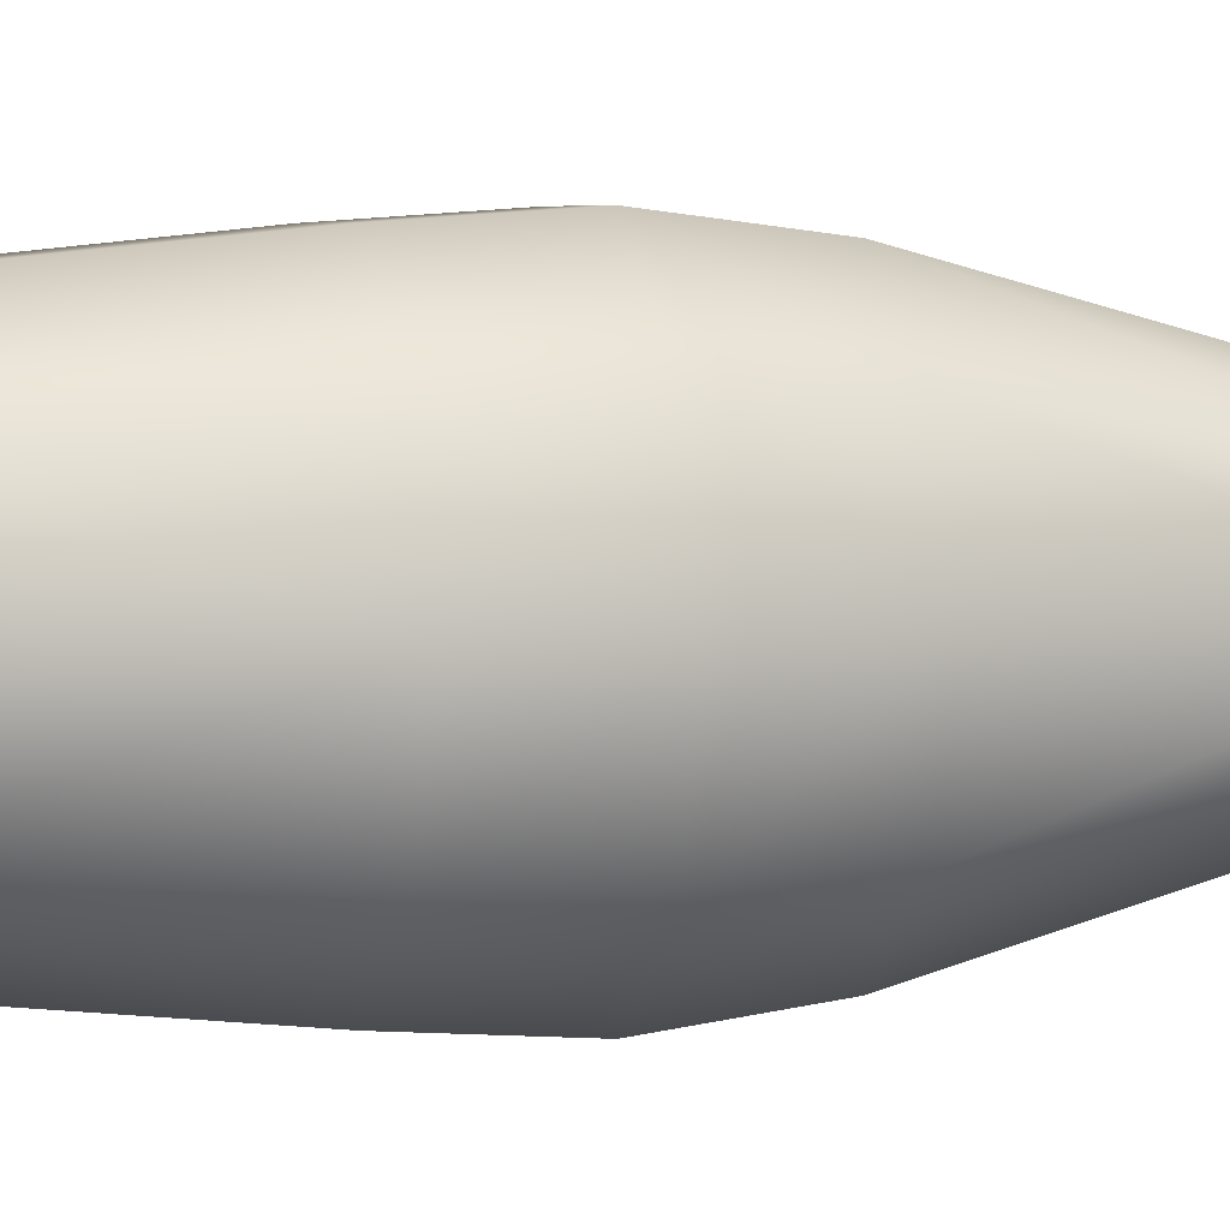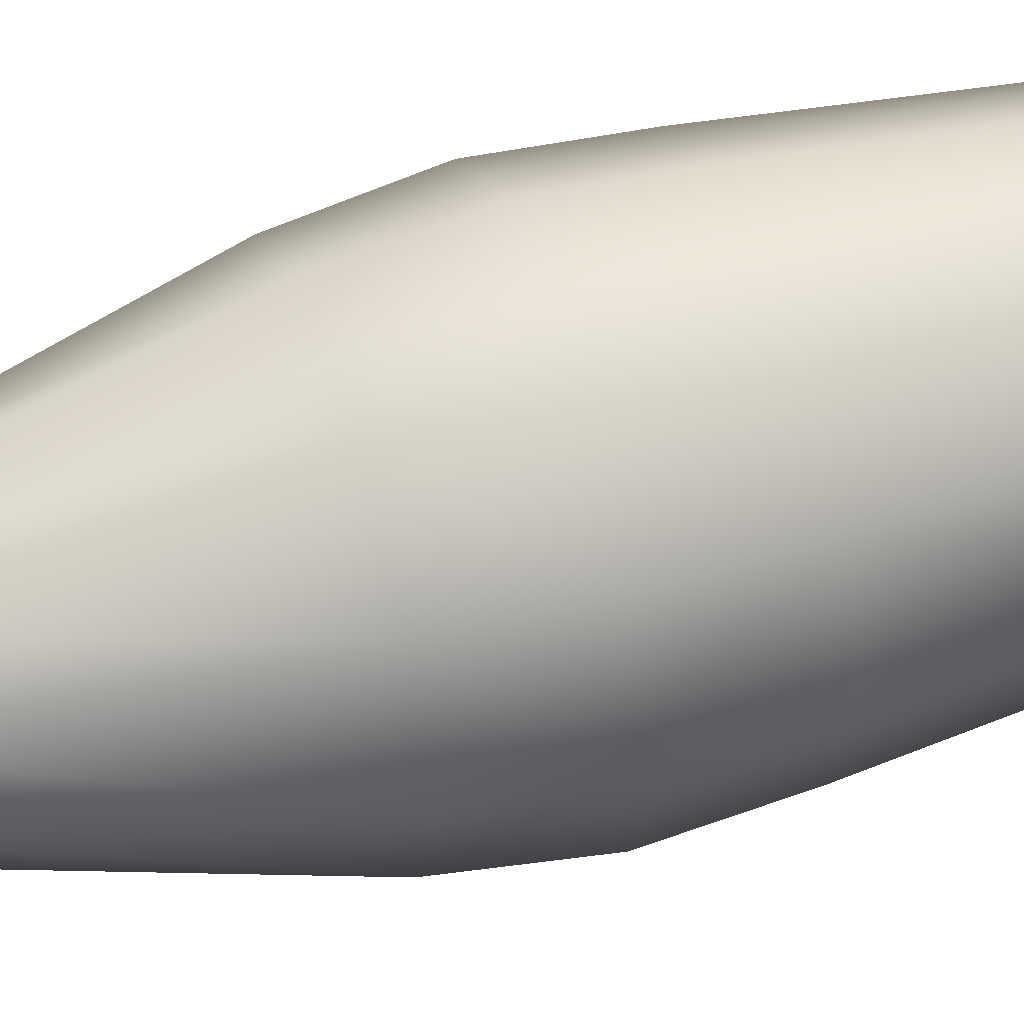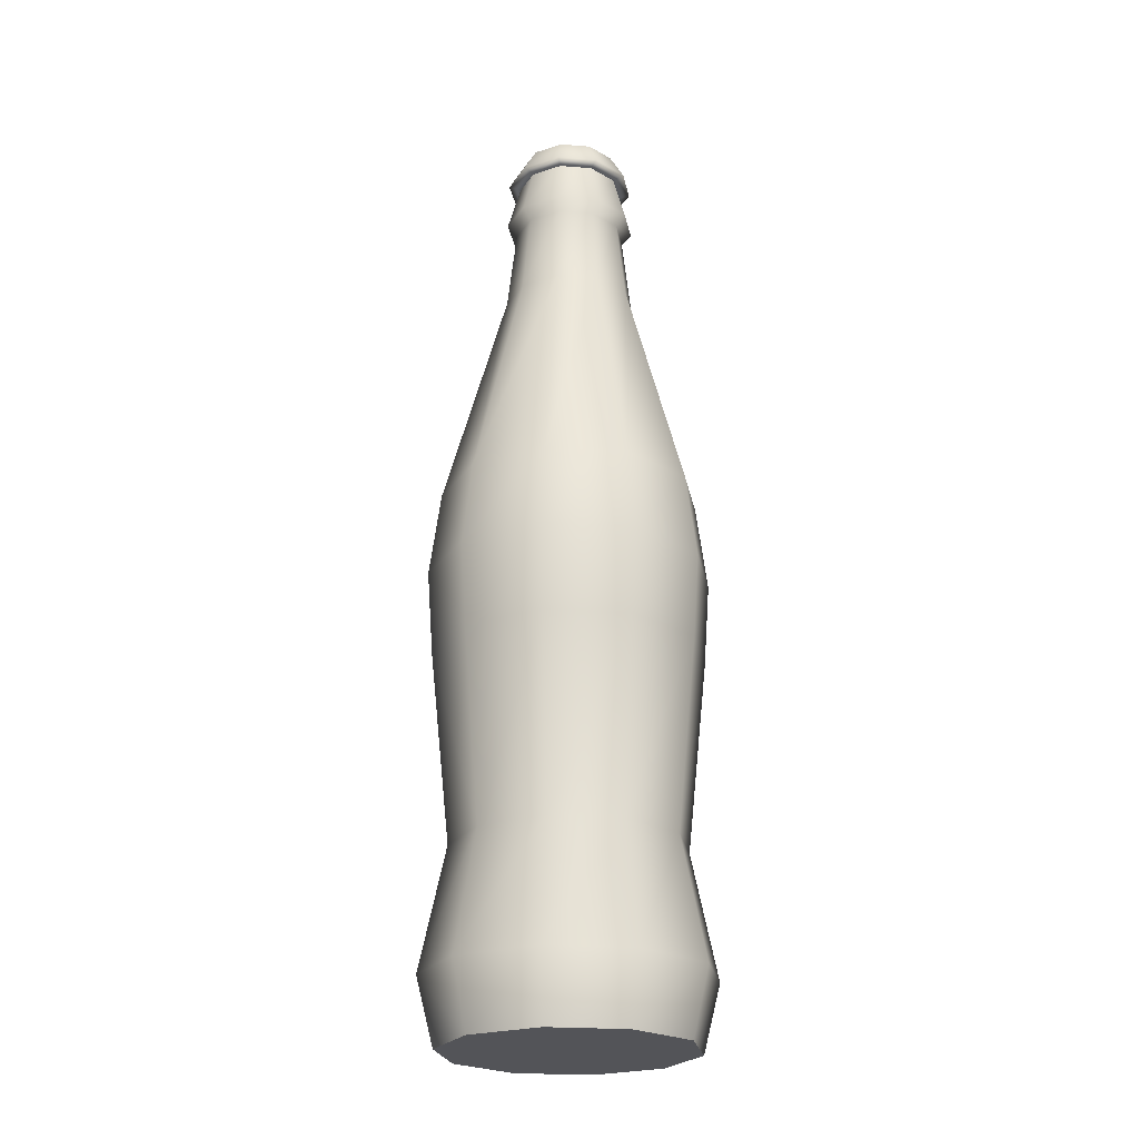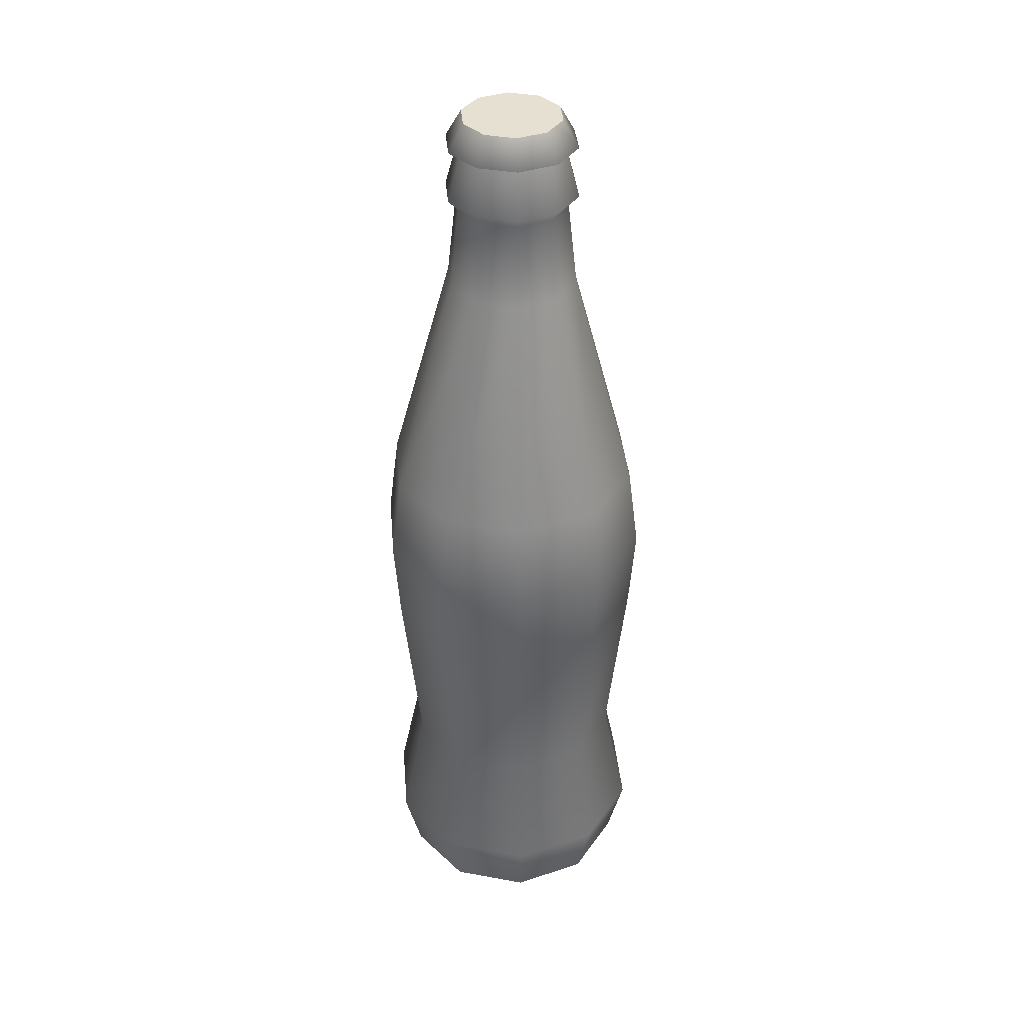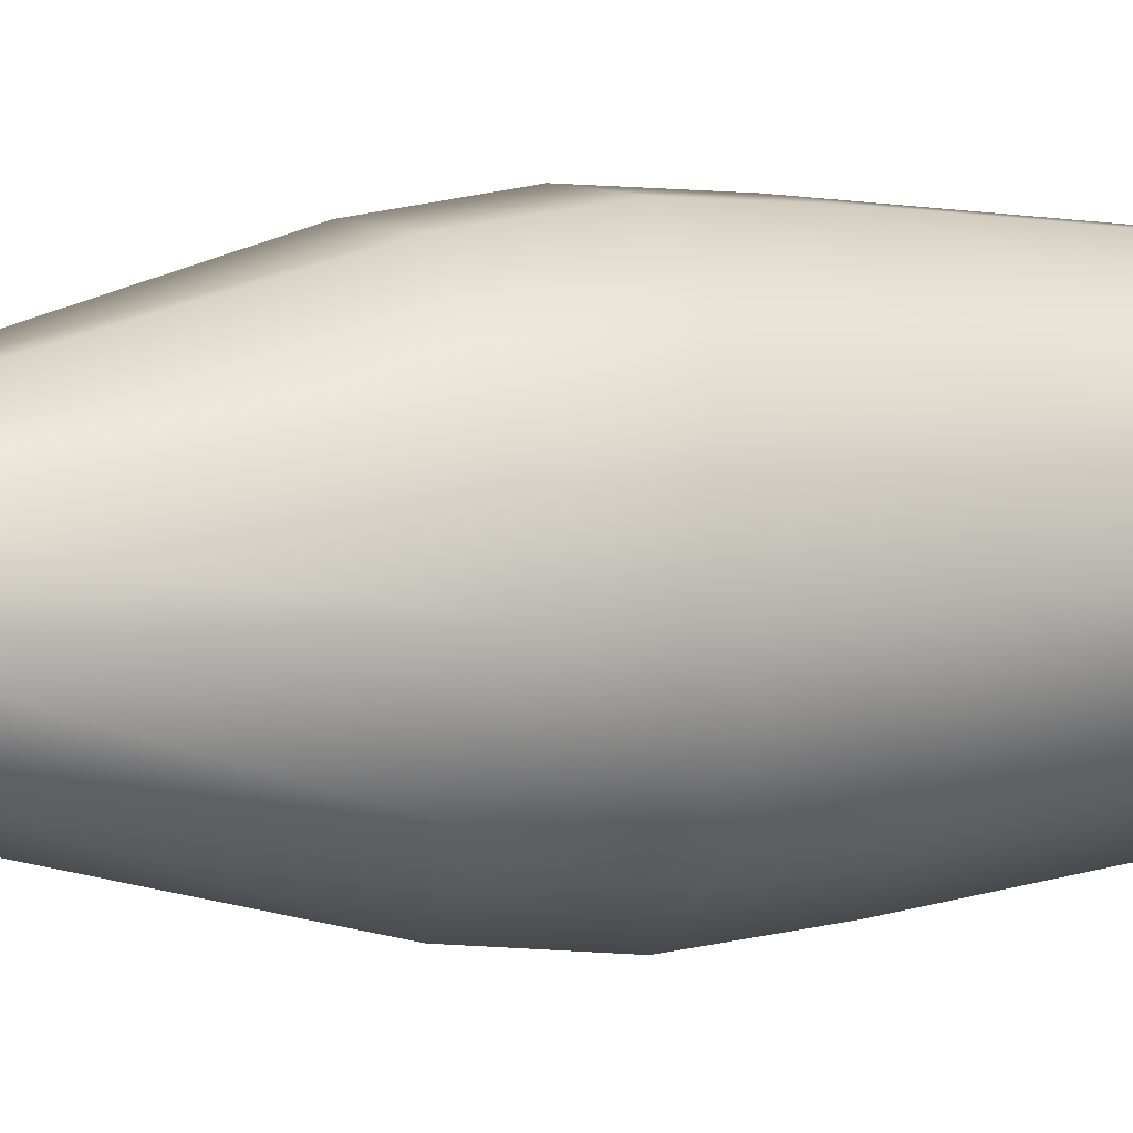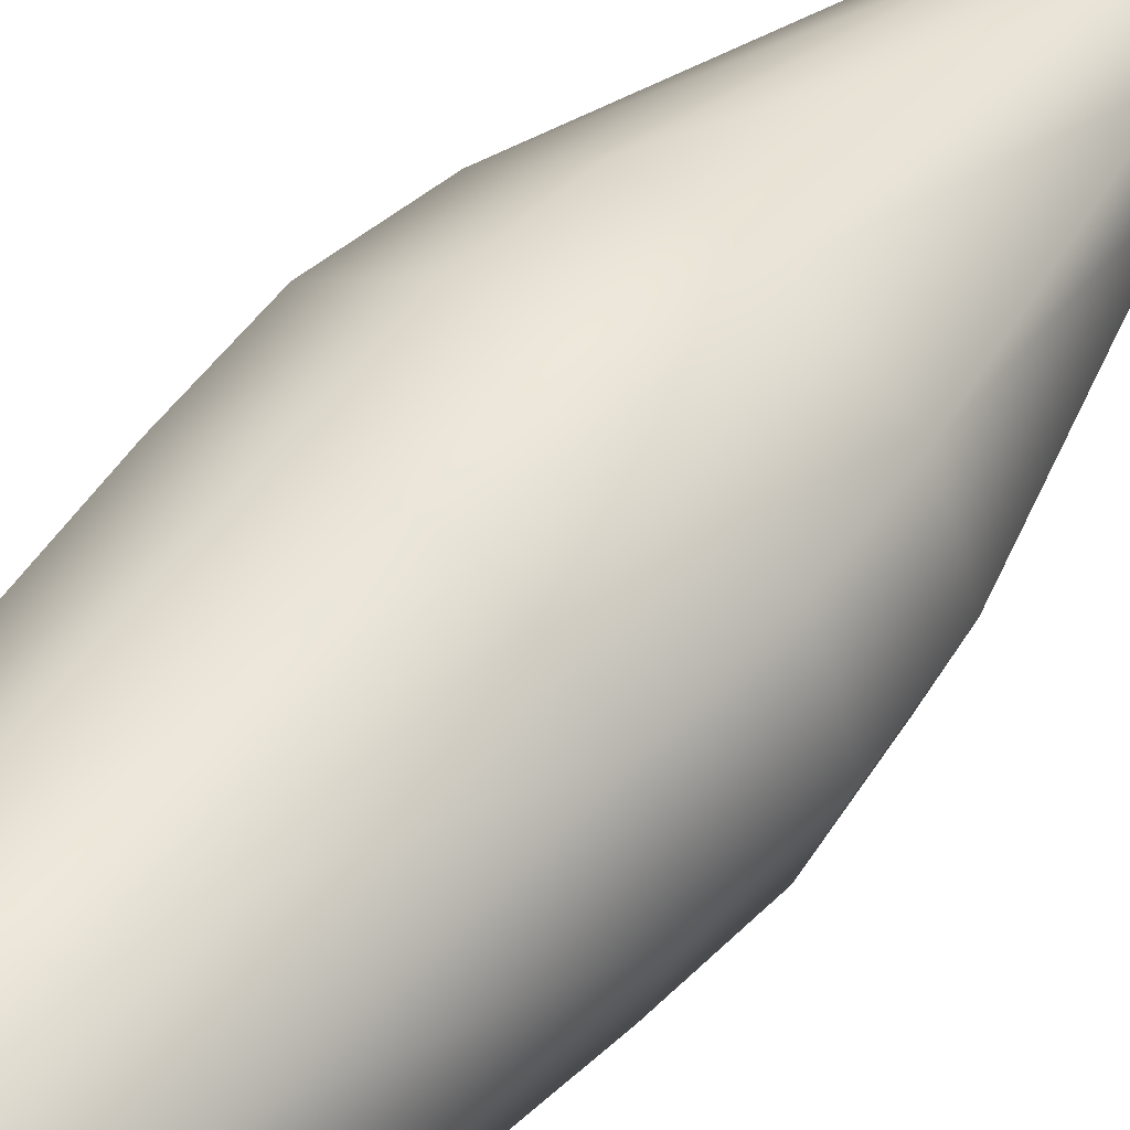
<metadata>
{"format":"obj","ext":"obj","renderer":"f3d","projection":"perspective","resolution":1024,"background":"white","views":[{"elev":3.6,"azim":73.5,"up":"+Z"},{"elev":51.6,"azim":-107.4,"up":"+Z"},{"elev":-23.6,"azim":172.5,"up":"+Y"},{"elev":37.7,"azim":-58.9,"up":"+Y"},{"elev":7.2,"azim":-114.8,"up":"+Z"},{"elev":50.6,"azim":38.5,"up":"+Z"}]}
</metadata>
<code>
g default
v 0.7557 5.648 -0
v 0.6114 5.648 0.4442
v 0.2335 5.648 0.7187
v -0.2335 5.648 0.7187
v -0.6114 5.648 0.4442
v -0.7557 5.648 -0
v -0.6114 5.648 -0.4442
v -0.2335 5.648 -0.7187
v 0.2335 5.648 -0.7187
v 0.6114 5.648 -0.4442
v 0.7615 6.952 -0
v 0.616 6.952 0.4476
v 0.2353 6.952 0.7242
v -0.2353 6.952 0.7242
v -0.616 6.952 0.4476
v -0.7615 6.952 -0
v -0.616 6.952 -0.4476
v -0.2353 6.952 -0.7242
v 0.2353 6.952 -0.7242
v 0.616 6.952 -0.4476
v 0.6589 7.522 -0
v 0.533 7.522 0.3873
v 0.2036 7.522 0.6266
v -0.2036 7.522 0.6266
v -0.533 7.522 0.3873
v -0.6589 7.522 -0
v -0.533 7.522 -0.3873
v -0.2036 7.522 -0.6266
v 0.2036 7.522 -0.6266
v 0.533 7.522 -0.3873
v 0.6471 6.817 -0
v 0.5235 6.817 0.3803
v 0.2 6.817 0.6154
v -0.2 6.817 0.6154
v -0.5235 6.817 0.3803
v -0.6471 6.817 -0
v -0.5235 6.817 -0.3803
v -0.2 6.817 -0.6154
v 0.2 6.817 -0.6154
v 0.5235 6.817 -0.3803
v 0.5351 -3.019 -1.647
v 1.401 -3.019 -1.018
v 1.233 -3.84 -0.8959
v 0.471 -3.84 -1.45
v -0.5351 -3.019 -1.647
v -0.471 -3.84 -1.45
v -1.401 -3.019 -1.018
v -1.233 -3.84 -0.8959
v -1.732 -3.019 0
v -1.524 -3.84 0
v -1.401 -3.019 1.018
v -1.233 -3.84 0.8959
v -0.5351 -3.019 1.647
v -0.471 -3.84 1.45
v 0.5351 -3.019 1.647
v 0.471 -3.84 1.45
v 1.401 -3.019 1.018
v 1.233 -3.84 0.8959
v 1.732 -3.019 0
v 1.524 -3.84 0
v 0 -3.84 0
v 0.4986 7.892 -0.3623
v -0 7.892 -0
v 0.1905 7.892 -0.5862
v -0.1905 7.892 -0.5862
v -0.4986 7.892 -0.3623
v -0.6163 7.892 -0
v -0.4986 7.892 0.3623
v -0.1905 7.892 0.5862
v 0.1905 7.892 0.5862
v 0.4986 7.892 0.3623
v 0.6163 7.892 -0
v 1.415 -1.514 0
v 1.661 0.8308 0
v 1.145 -1.514 -0.8316
v 1.344 0.8308 -0.9763
v 1.344 0.8308 0.9763
v 1.145 -1.514 0.8316
v 0.5132 0.8308 1.58
v 0.4372 -1.514 1.346
v -0.5132 0.8308 1.58
v -0.4372 -1.514 1.346
v -1.344 0.8308 0.9763
v -1.145 -1.514 0.8316
v -1.661 0.8308 0
v -1.415 -1.514 0
v -1.344 0.8308 -0.9763
v -1.145 -1.514 -0.8316
v -0.5132 0.8308 -1.58
v -0.4372 -1.514 -1.346
v 0.5132 0.8308 -1.58
v 0.4372 -1.514 -1.346
v 1.734 1.875 0
v 1.403 1.875 -1.019
v 1.403 1.875 1.019
v 0.5358 1.875 1.649
v -0.5358 1.875 1.649
v -1.403 1.875 1.019
v -1.734 1.875 0
v -1.403 1.875 -1.019
v -0.5358 1.875 -1.649
v 0.5358 1.875 -1.649
v 1.597 2.92 0
v 1.292 2.92 -0.9388
v 1.292 2.92 0.9388
v 0.4935 2.92 1.519
v -0.4935 2.92 1.519
v -1.292 2.92 0.9388
v -1.597 2.92 0
v -1.292 2.92 -0.9388
v -0.4935 2.92 -1.519
v 0.4935 2.92 -1.519
v 0.8177 5.75 -0
v 0.6615 5.75 -0.4806
v 0.6615 5.75 0.4806
v 0.2527 5.75 0.7777
v -0.2527 5.75 0.7777
v -0.6615 5.75 0.4806
v -0.8177 5.75 -0
v -0.6615 5.75 -0.4806
v -0.2527 5.75 -0.7777
v 0.2527 5.75 -0.7777
v 0.7002 6.792 -0
v 0.5664 6.792 -0.4115
v 0.5664 6.792 0.4115
v 0.2164 6.792 0.6659
v -0.2164 6.792 0.6659
v -0.5664 6.792 0.4115
v -0.7002 6.792 -0
v -0.5664 6.792 -0.4115
v -0.2164 6.792 -0.6659
v 0.2164 6.792 -0.6659
v 0.824 6.932 -0
v 0.6666 6.932 -0.4843
v 0.6666 6.932 0.4843
v 0.2546 6.932 0.7836
v -0.2546 6.932 0.7836
v -0.6666 6.932 0.4843
v -0.824 6.932 -0
v -0.6666 6.932 -0.4843
v -0.2546 6.932 -0.7836
v 0.2546 6.932 -0.7836
v 0.809 7.558 -0
v 0.6545 7.558 -0.4755
v 0.6545 7.558 0.4755
v 0.25 7.558 0.7694
v -0.25 7.558 0.7694
v -0.6545 7.558 0.4755
v -0.809 7.558 -0
v -0.6545 7.558 -0.4755
v -0.25 7.558 -0.7694
v 0.25 7.558 -0.7694
v 0 5.648 -0
v 0.5095 7.52 -0.3702
v -0 7.545 -0
v 0.6298 7.52 -0
v 0.5095 7.52 0.3702
v 0.1946 7.52 0.599
v -0.1946 7.52 0.599
v -0.5095 7.52 0.3702
v -0.6298 7.52 -0
v -0.5095 7.52 -0.3702
v -0.1946 7.52 -0.599
v 0.1946 7.52 -0.599
g GobaGrobaLP
f 41 42 43 44
f 45 41 44 46
f 47 45 46 48
f 49 47 48 50
f 51 49 50 52
f 53 51 52 54
f 55 53 54 56
f 57 55 56 58
f 59 57 58 60
f 59 60 43 42
f 44 43 61
f 46 44 61
f 48 46 61
f 50 48 61
f 52 50 61
f 54 52 61
f 56 54 61
f 58 56 61
f 60 58 61
f 43 60 61
f 63 62 64
f 63 64 65
f 63 65 66
f 63 66 67
f 63 67 68
f 63 68 69
f 63 69 70
f 63 70 71
f 63 71 72
f 63 72 62
f 74 73 75 76
f 74 77 78 73
f 77 79 80 78
f 79 81 82 80
f 81 83 84 82
f 83 85 86 84
f 85 87 88 86
f 87 89 90 88
f 89 91 92 90
f 91 76 75 92
f 93 74 76 94
f 93 95 77 74
f 95 96 79 77
f 96 97 81 79
f 97 98 83 81
f 98 99 85 83
f 99 100 87 85
f 100 101 89 87
f 101 102 91 89
f 102 94 76 91
f 103 93 94 104
f 103 105 95 93
f 105 106 96 95
f 106 107 97 96
f 107 108 98 97
f 108 109 99 98
f 109 110 100 99
f 110 111 101 100
f 111 112 102 101
f 112 104 94 102
f 113 103 104 114
f 113 115 105 103
f 115 116 106 105
f 116 117 107 106
f 117 118 108 107
f 118 119 109 108
f 119 120 110 109
f 120 121 111 110
f 121 122 112 111
f 122 114 104 112
f 123 113 114 124
f 123 125 115 113
f 125 126 116 115
f 126 127 117 116
f 127 128 118 117
f 128 129 119 118
f 129 130 120 119
f 130 131 121 120
f 131 132 122 121
f 132 124 114 122
f 75 73 59 42
f 73 78 57 59
f 78 80 55 57
f 80 82 53 55
f 82 84 51 53
f 84 86 49 51
f 86 88 47 49
f 88 90 45 47
f 90 92 41 45
f 92 75 42 41
f 21 133 134 30
f 21 22 135 133
f 22 23 136 135
f 23 24 137 136
f 24 25 138 137
f 25 26 139 138
f 26 27 140 139
f 27 28 141 140
f 28 29 142 141
f 29 30 134 142
f 143 21 30 144
f 143 145 22 21
f 145 146 23 22
f 146 147 24 23
f 147 148 25 24
f 148 149 26 25
f 149 150 27 26
f 150 151 28 27
f 151 152 29 28
f 152 144 30 29
f 134 133 123 124
f 133 135 125 123
f 135 136 126 125
f 136 137 127 126
f 137 138 128 127
f 138 139 129 128
f 139 140 130 129
f 140 141 131 130
f 141 142 132 131
f 142 134 124 132
f 62 72 143 144
f 72 71 145 143
f 71 70 146 145
f 70 69 147 146
f 69 68 148 147
f 68 67 149 148
f 67 66 150 149
f 66 65 151 150
f 65 64 152 151
f 64 62 144 152
f 31 1 10 40
f 31 32 2 1
f 32 33 3 2
f 33 34 4 3
f 34 35 5 4
f 35 36 6 5
f 36 37 7 6
f 37 38 8 7
f 38 39 9 8
f 39 40 10 9
f 155 156 154
f 155 157 156
f 155 158 157
f 155 159 158
f 155 160 159
f 155 161 160
f 155 162 161
f 155 163 162
f 155 164 163
f 155 154 164
f 20 11 31 40
f 11 12 32 31
f 12 13 33 32
f 13 14 34 33
f 14 15 35 34
f 15 16 36 35
f 16 17 37 36
f 17 18 38 37
f 18 19 39 38
f 19 20 40 39
f 1 153 10
f 2 153 1
f 3 153 2
f 4 153 3
f 5 153 4
f 6 153 5
f 7 153 6
f 8 153 7
f 9 153 8
f 10 153 9
f 159 14 13 158
f 160 15 14 159
f 161 16 15 160
f 162 17 16 161
f 163 18 17 162
f 164 19 18 163
f 154 20 19 164
f 156 11 20 154
f 157 12 11 156
f 158 13 12 157

</code>
